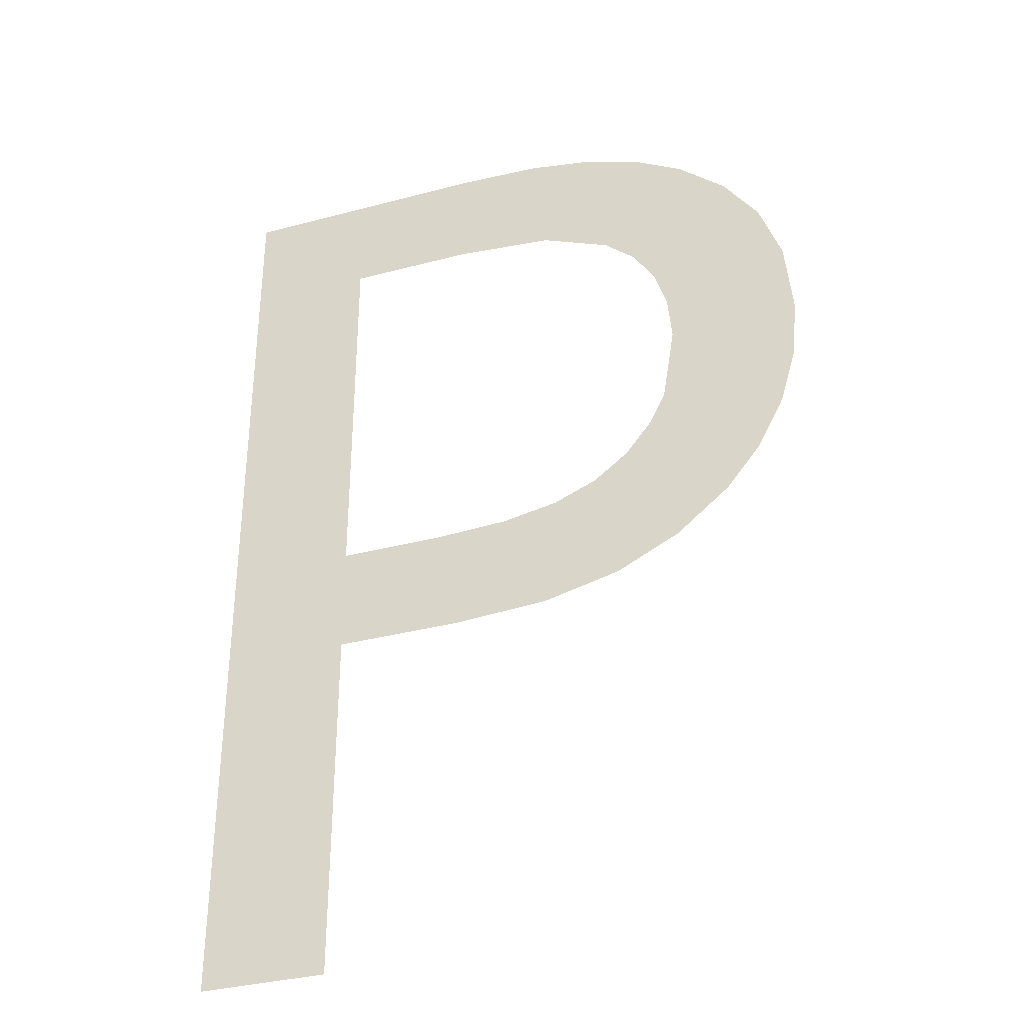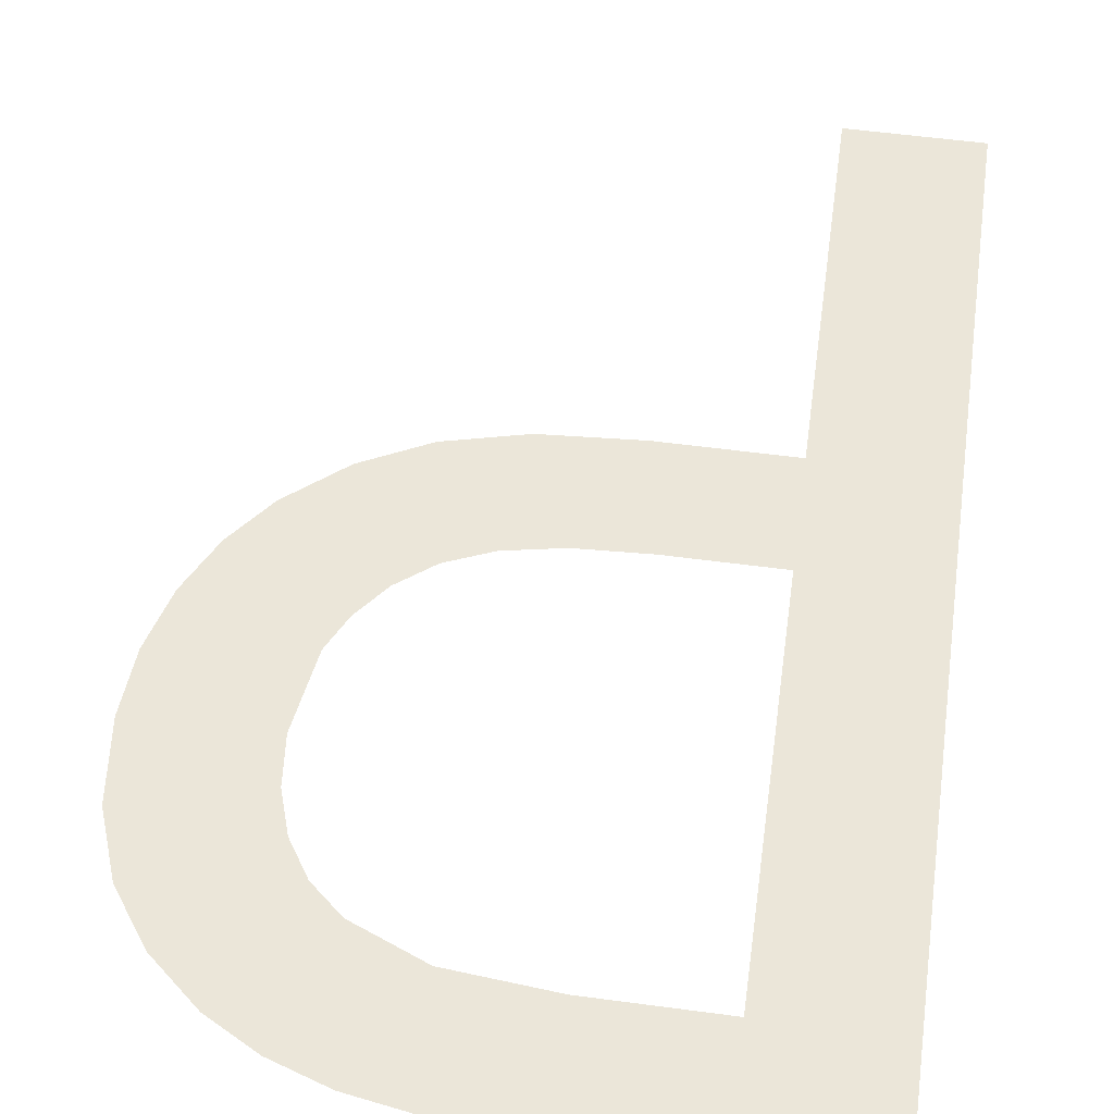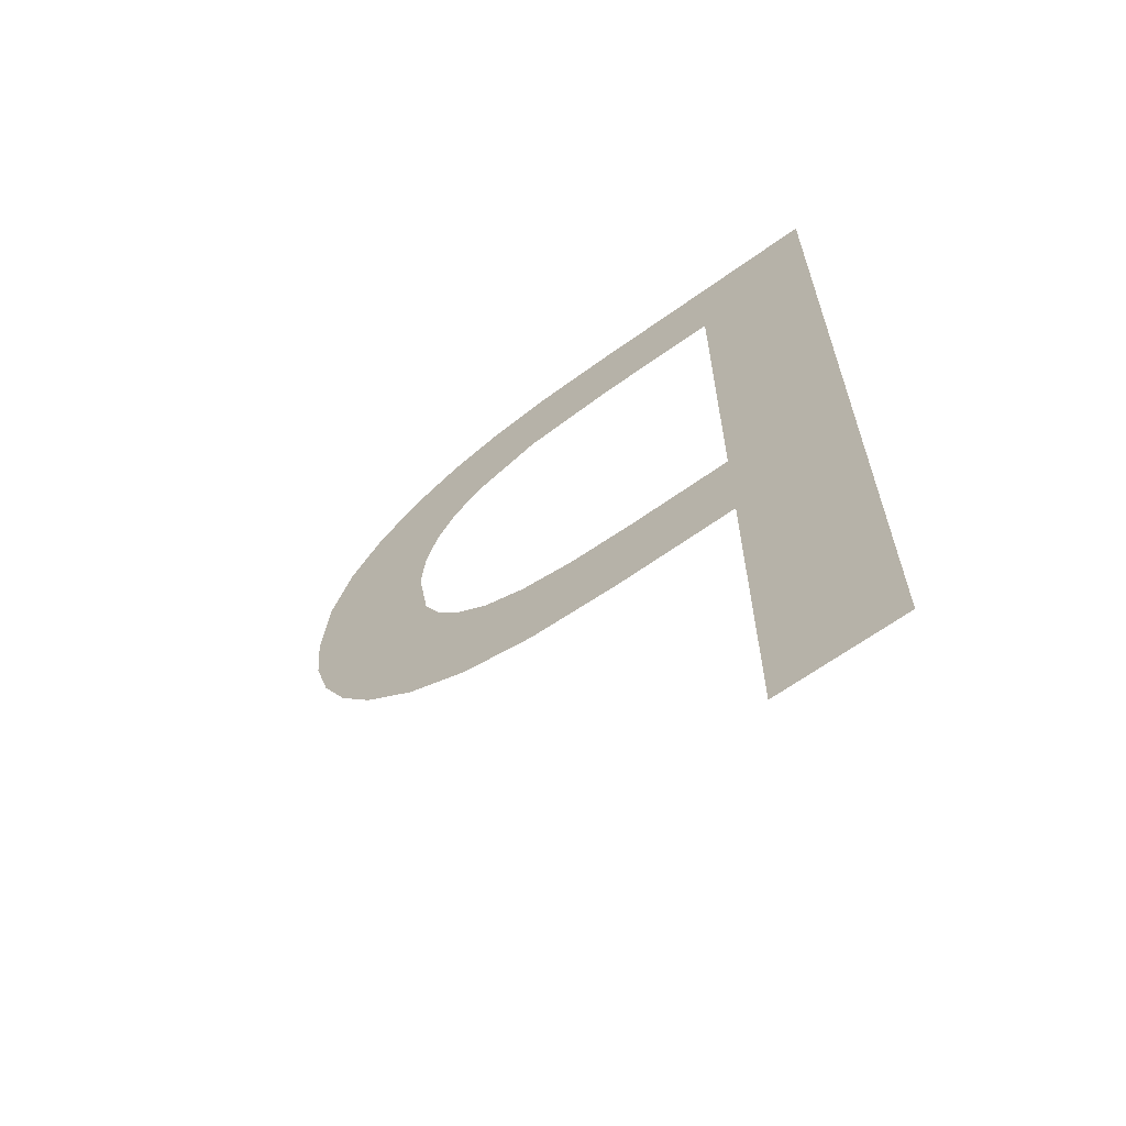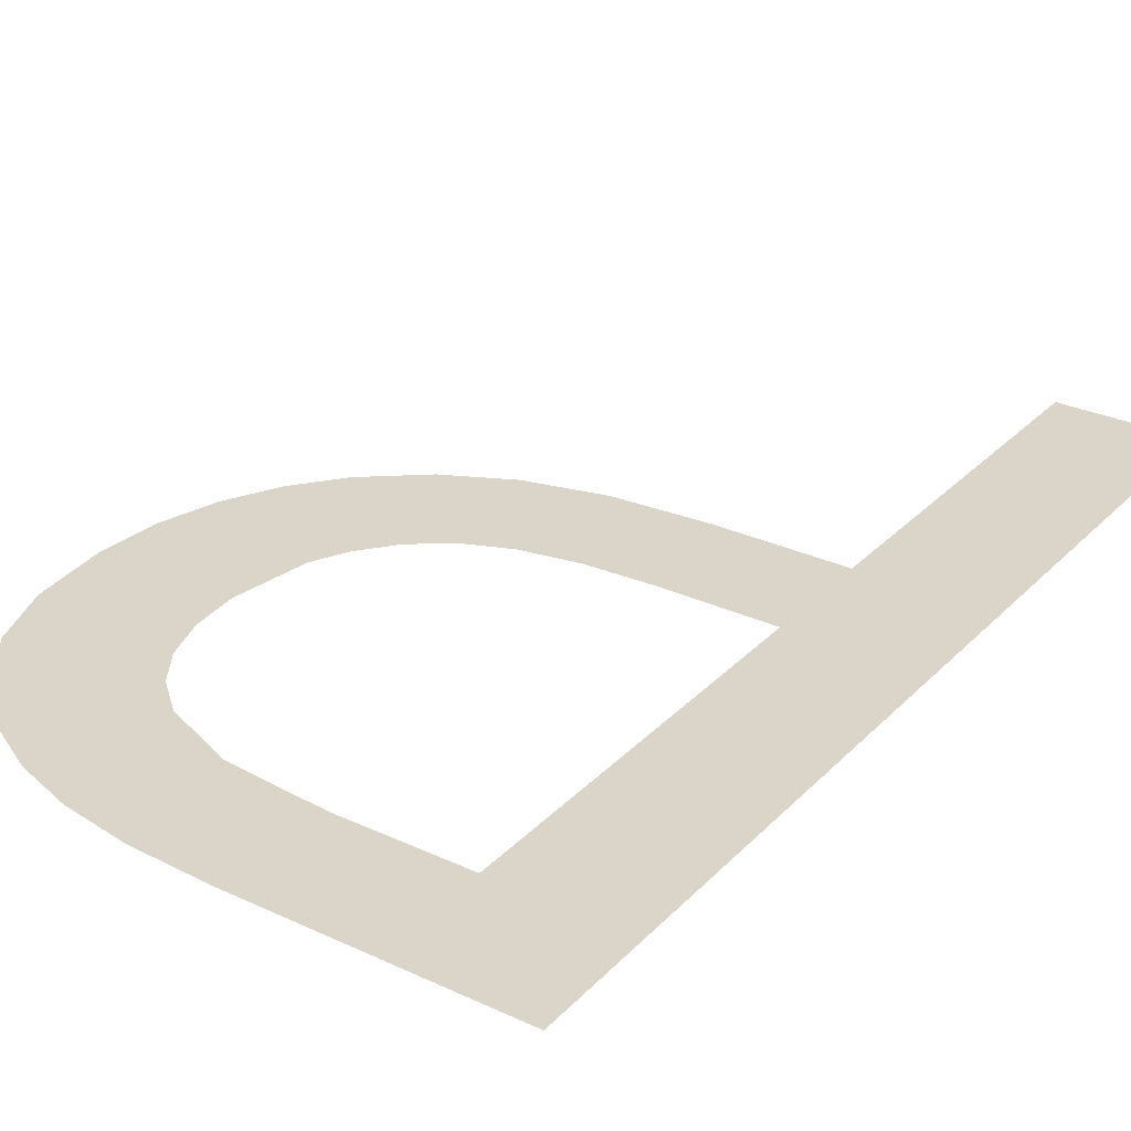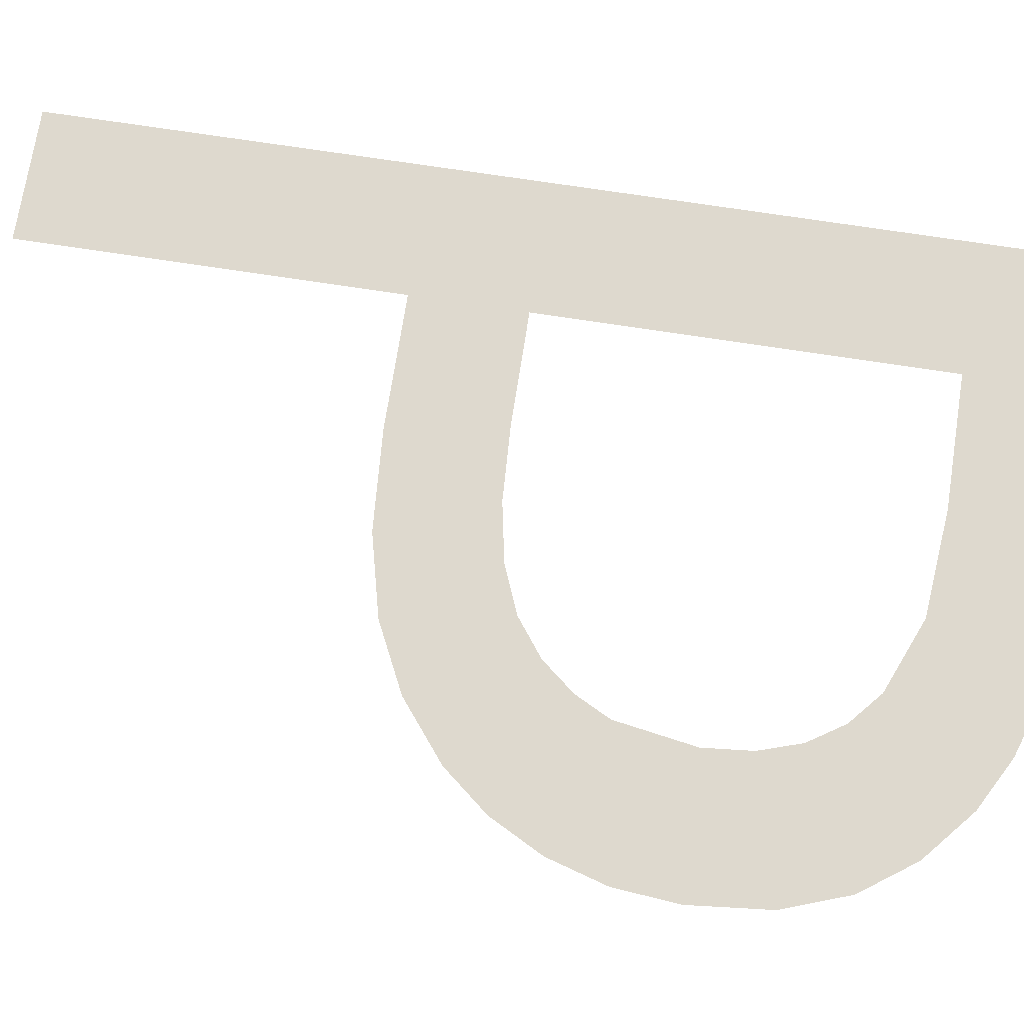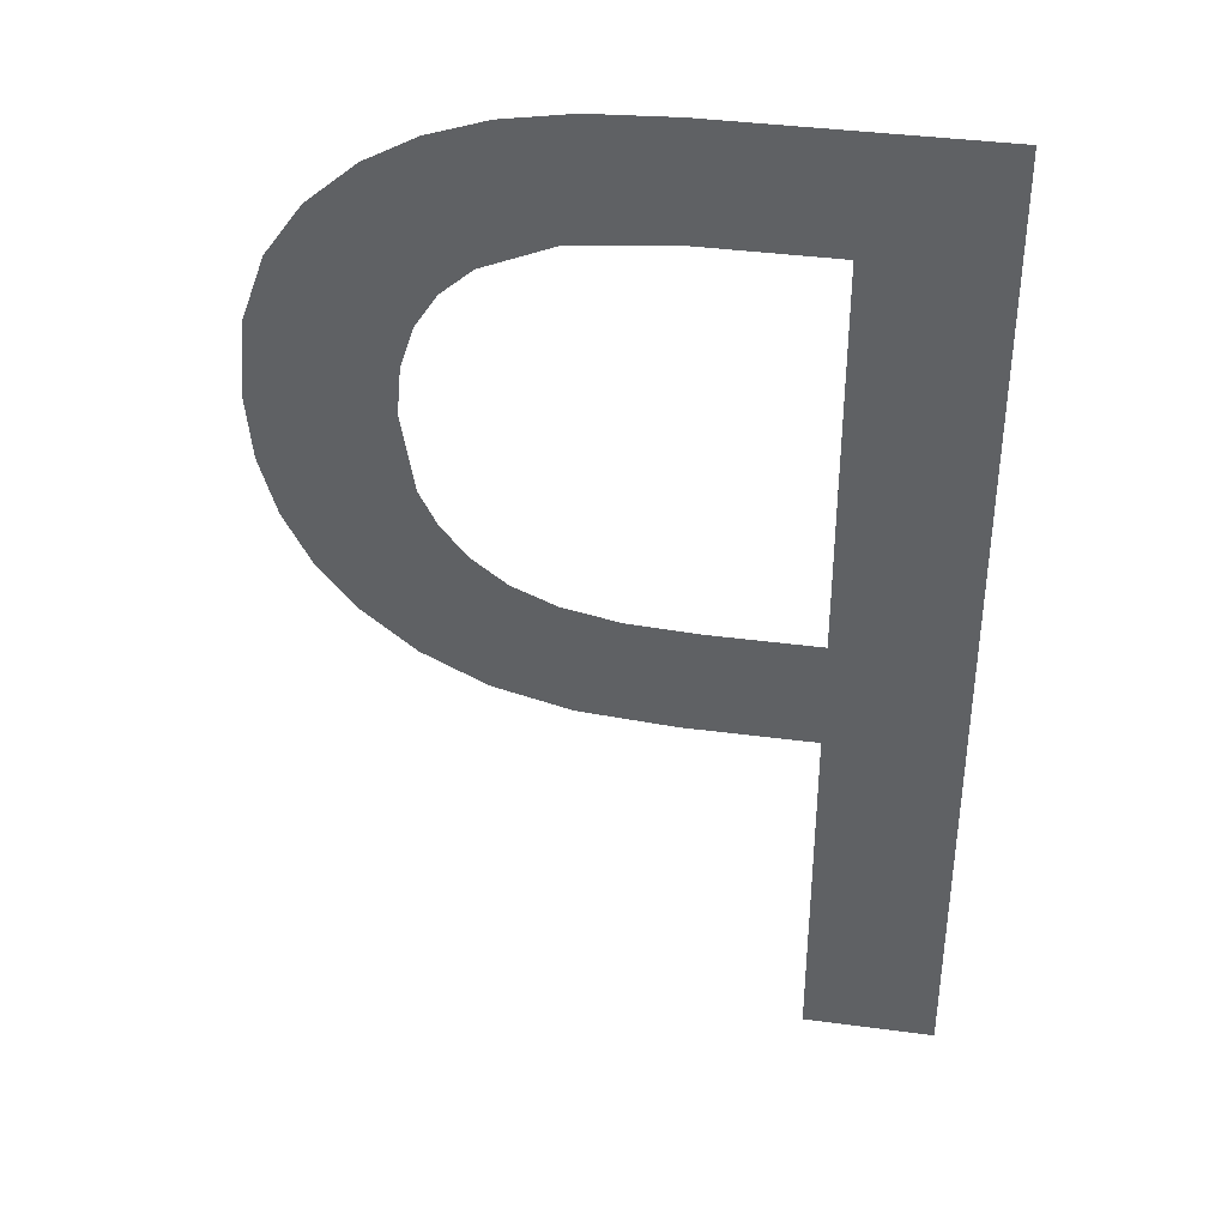
<metadata>
{"format":"obj","ext":"obj","renderer":"f3d","projection":"perspective","resolution":1024,"background":"white","views":[{"elev":-34.4,"azim":19.7,"up":"+Y"},{"elev":56.9,"azim":-172.1,"up":"+Z"},{"elev":-65.4,"azim":-144.3,"up":"+Y"},{"elev":29.3,"azim":-145.5,"up":"+Z"},{"elev":71.4,"azim":98.8,"up":"+Z"},{"elev":38.6,"azim":-170.5,"up":"+Y"}]}
</metadata>
<code>
o mesh49/mesh49-geometry#mesh49-geometry
v -0.1959 0.3378 0.06674
v -0.1937 0.3359 0.06674
v -0.1959 0.3213 0.06674
v -0.1914 0.3378 0.06674
v -0.1937 0.3213 0.06674
v -0.1915 0.3359 0.06674
v -0.1937 0.3293 0.06674
v -0.1898 0.3358 0.06674
v -0.1937 0.3274 0.06674
v -0.19 0.3377 0.06674
v -0.1918 0.3293 0.06674
v -0.1889 0.3376 0.06674
v -0.1915 0.3274 0.06674
v -0.1886 0.3353 0.06674
v -0.1906 0.3294 0.06674
v -0.1879 0.3372 0.06674
v -0.1899 0.3275 0.06674
v -0.188 0.3348 0.06674
v -0.1897 0.3296 0.06674
v -0.1876 0.3342 0.06674
v -0.1885 0.3279 0.06674
v -0.187 0.3368 0.06674
v -0.1889 0.3299 0.06674
v -0.1874 0.3336 0.06674
v -0.1883 0.3303 0.06674
v -0.1873 0.3328 0.06674
v -0.1874 0.3284 0.06674
v -0.1865 0.3291 0.06674
v -0.1879 0.3309 0.06674
v -0.1862 0.3361 0.06674
v -0.1876 0.3314 0.06674
v -0.1859 0.3299 0.06674
v -0.1856 0.3352 0.06674
v -0.1854 0.3308 0.06674
v -0.1852 0.3341 0.06674
v -0.1852 0.3318 0.06674
v -0.1851 0.3328 0.06674
f 1 2 3
f 2 1 4
f 3 2 1
f 4 1 2
f 2 5 3
f 3 5 2
f 2 4 6
f 6 4 2
f 5 2 7
f 7 2 5
f 6 4 8
f 8 4 6
f 5 7 9
f 9 7 5
f 8 4 10
f 10 4 8
f 11 9 7
f 7 9 11
f 8 10 12
f 12 10 8
f 9 11 13
f 13 11 9
f 8 12 14
f 14 12 8
f 13 11 15
f 15 11 13
f 14 12 16
f 16 12 14
f 13 15 17
f 17 15 13
f 14 16 18
f 18 16 14
f 17 15 19
f 19 15 17
f 18 16 20
f 20 16 18
f 17 19 21
f 21 19 17
f 20 16 22
f 22 16 20
f 21 19 23
f 23 19 21
f 20 22 24
f 24 22 20
f 21 23 25
f 25 23 21
f 24 22 26
f 26 22 24
f 21 25 27
f 27 25 21
f 28 26 22
f 22 26 28
f 27 25 29
f 29 25 27
f 27 26 28
f 28 26 27
f 28 22 30
f 30 22 28
f 27 29 31
f 31 29 27
f 27 31 26
f 26 31 27
f 28 30 32
f 32 30 28
f 32 30 33
f 33 30 32
f 32 33 34
f 34 33 32
f 34 33 35
f 35 33 34
f 34 35 36
f 36 35 34
f 36 35 37
f 37 35 36

</code>
